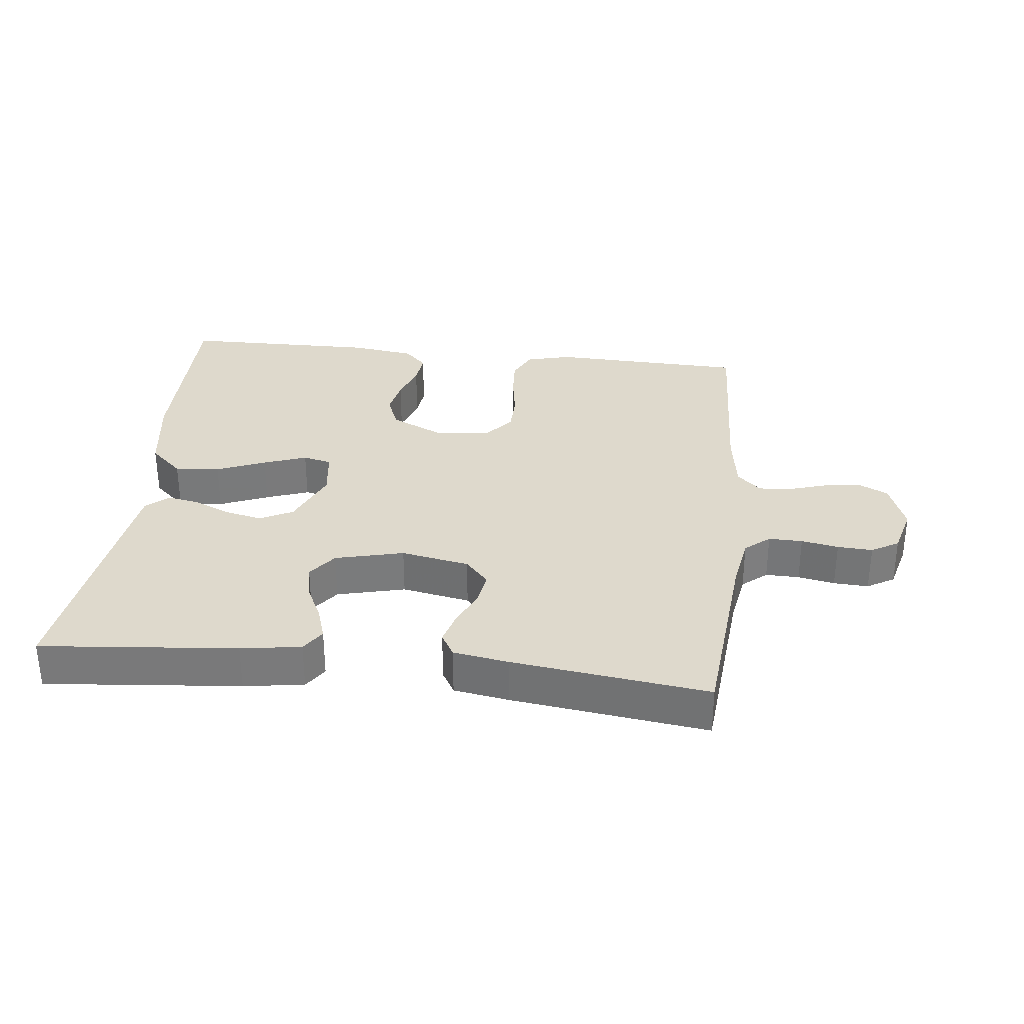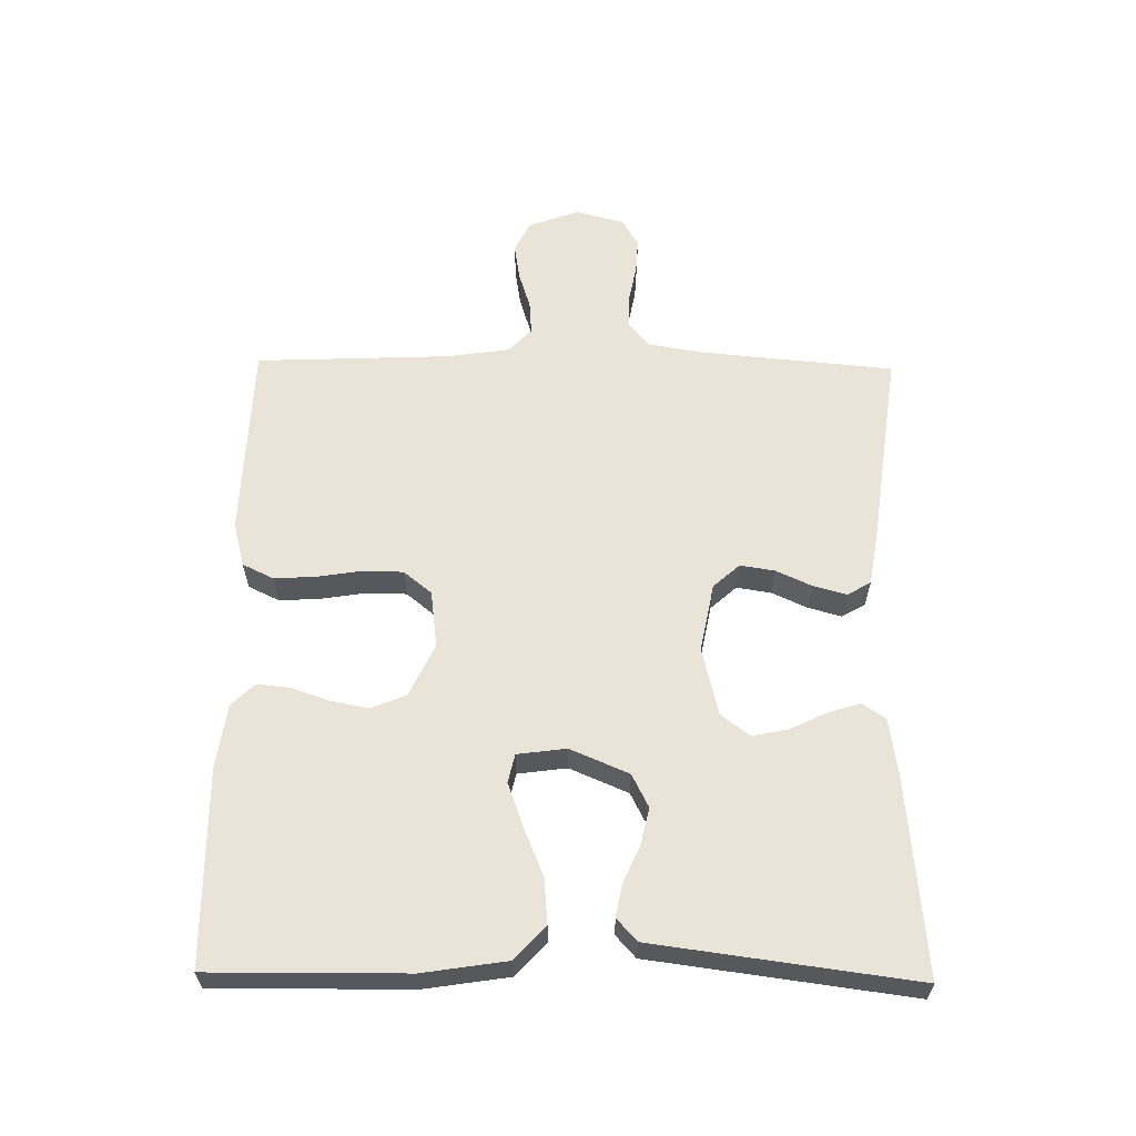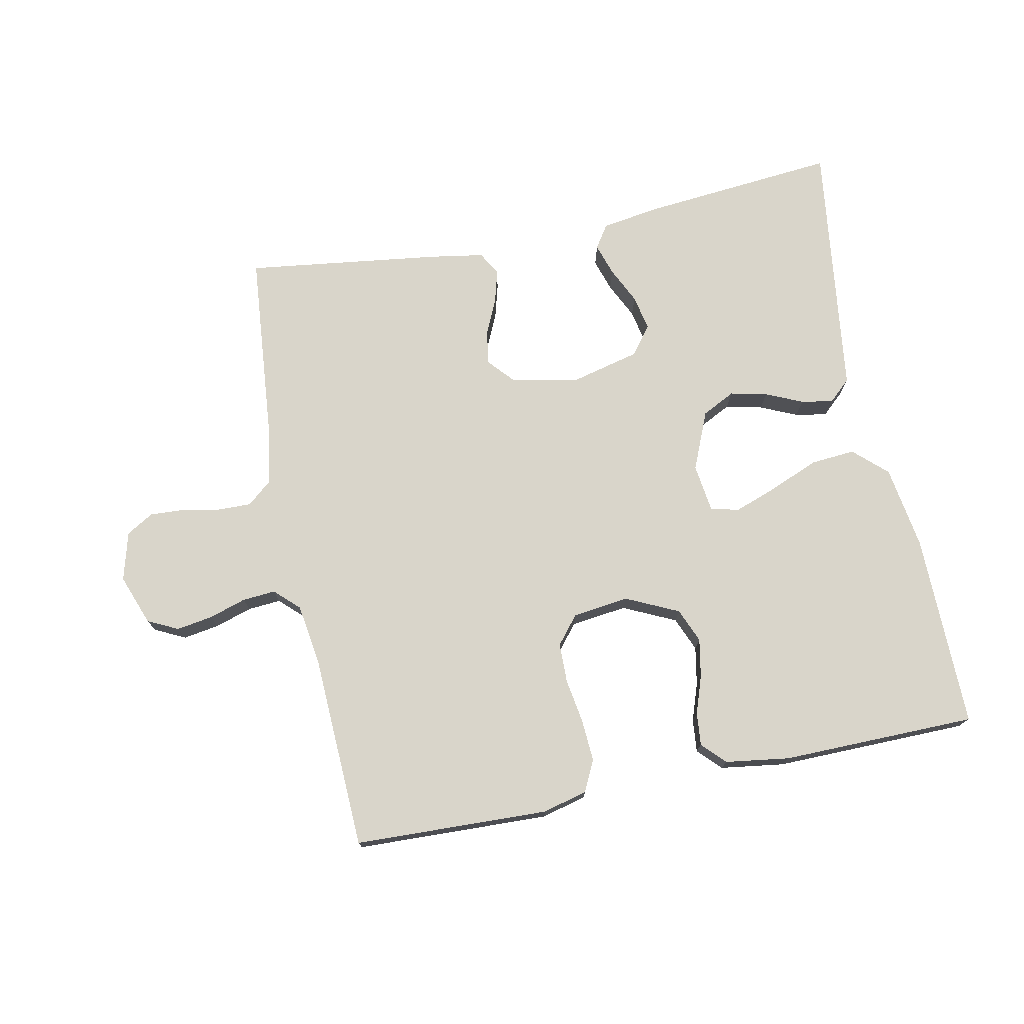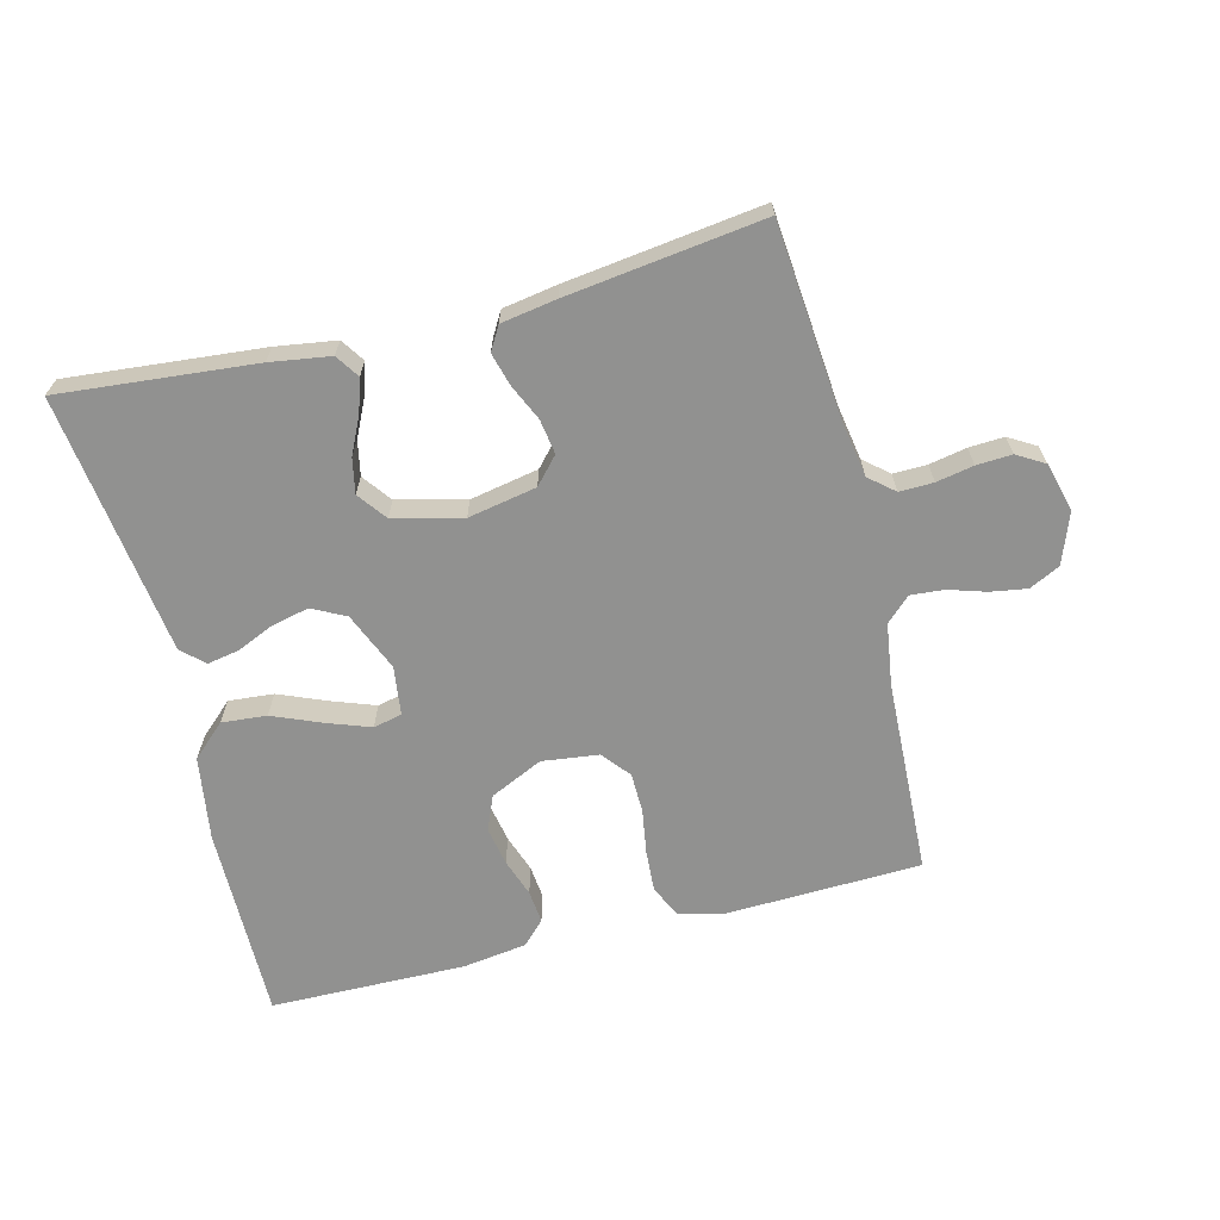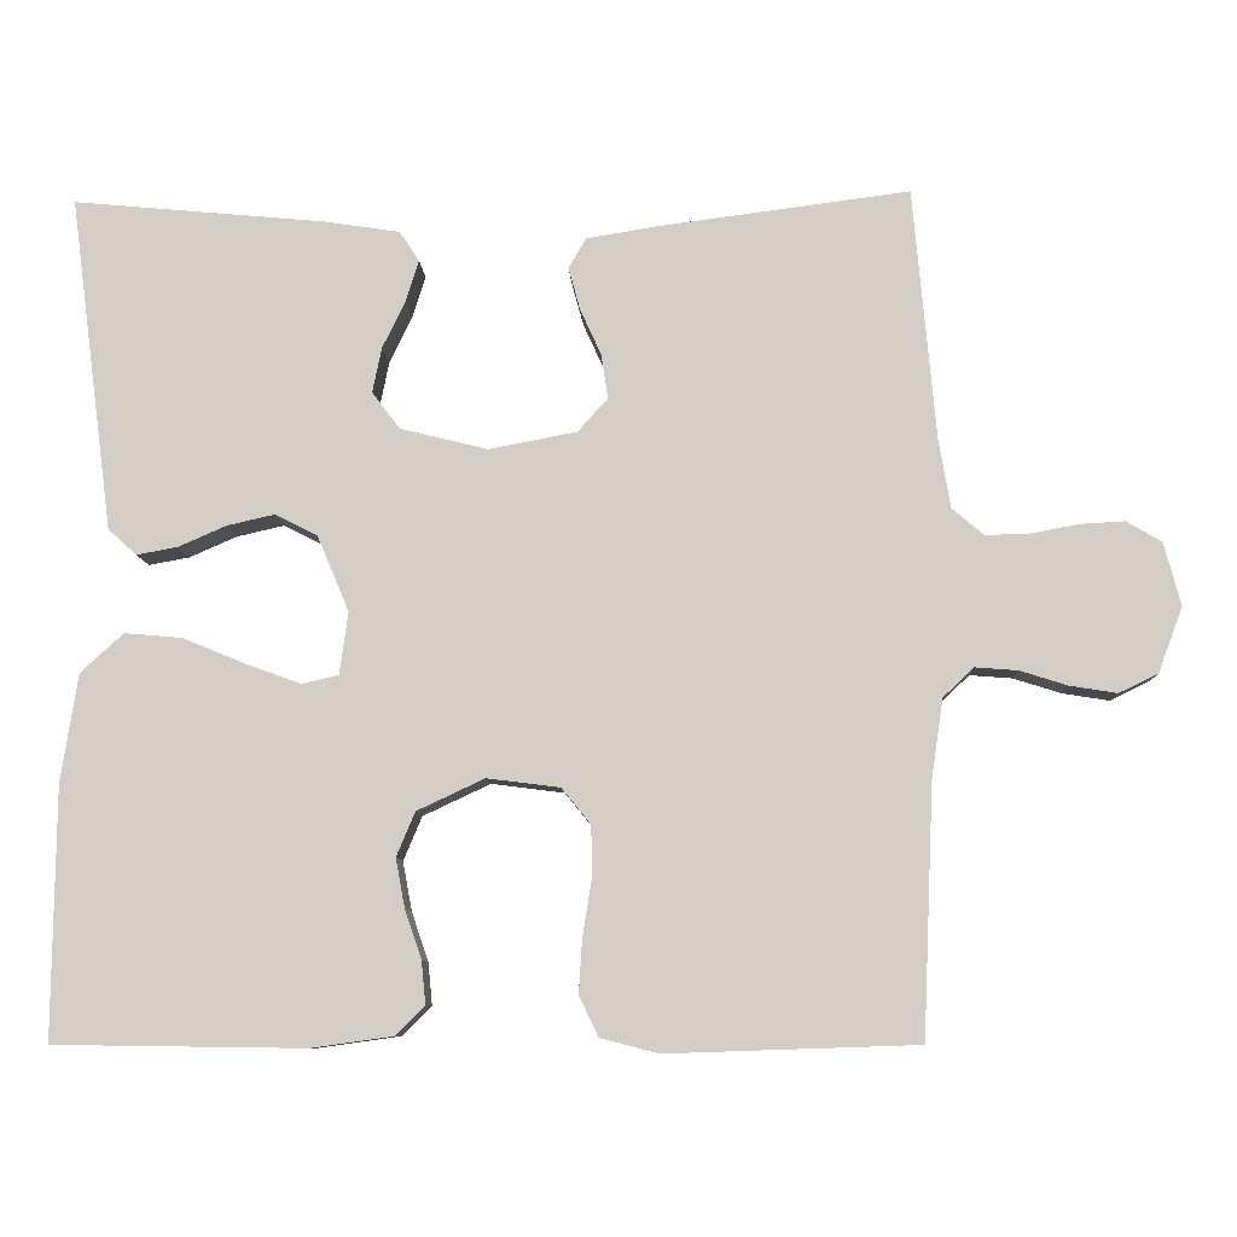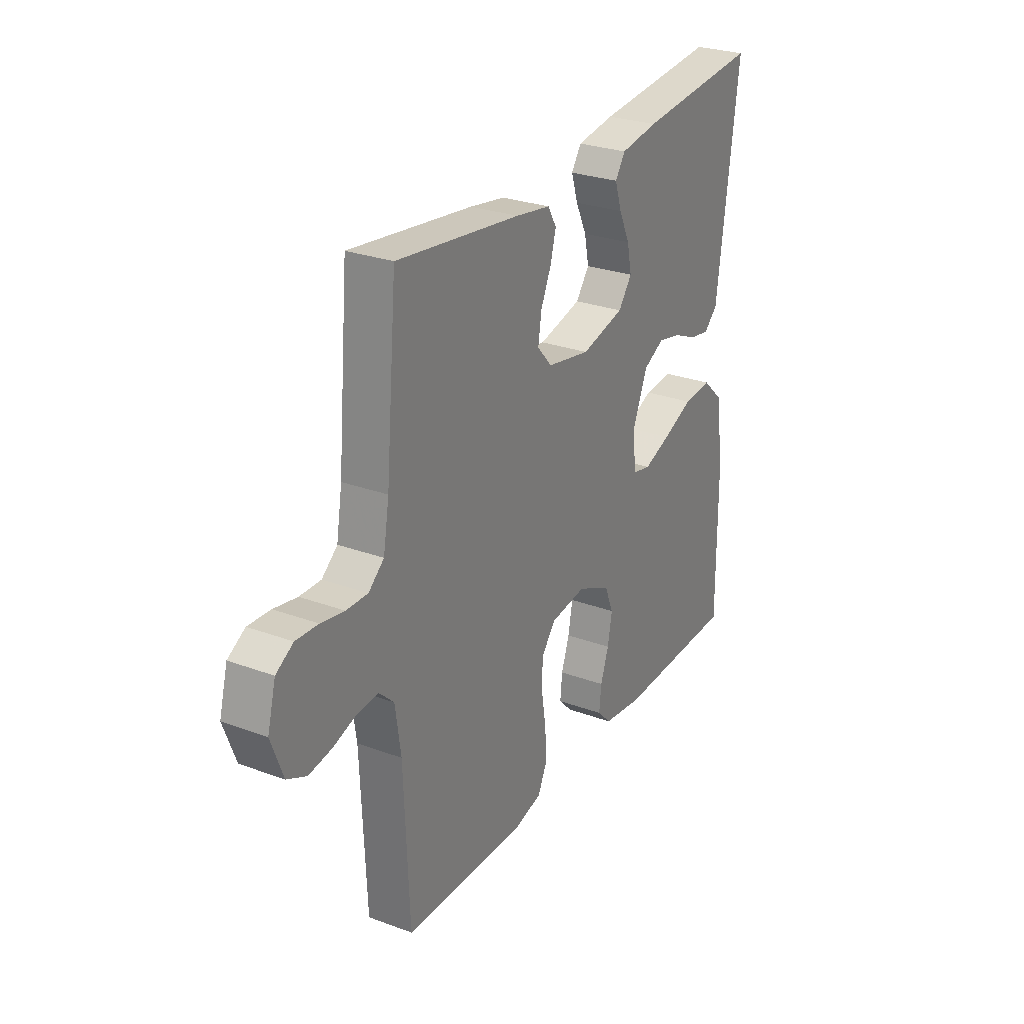
<metadata>
{"format":"obj","ext":"obj","renderer":"f3d","projection":"perspective","resolution":1024,"background":"white","views":[{"elev":32.1,"azim":6.4,"up":"+Y"},{"elev":61.1,"azim":-89.1,"up":"+Y"},{"elev":74.6,"azim":168.6,"up":"+Y"},{"elev":-65.9,"azim":14.2,"up":"+Y"},{"elev":-8.8,"azim":2.4,"up":"+Z"},{"elev":27.7,"azim":119.4,"up":"+Z"}]}
</metadata>
<code>
v -0.5 0.07 -0.5
v -0.497 0.07 -0.2
v -0.477 0.07 -0.071
v -0.426 0.07 -0.024
v -0.357 0.07 -0.03
v -0.282 0.07 -0.061
v -0.216 0.07 -0.085
v -0.172 0.07 -0.075
v -0.162 0.07 0
v -0.2 0.07 0.09
v -0.251 0.07 0.116
v -0.308 0.07 0.103
v -0.365 0.07 0.078
v -0.414 0.07 0.069
v -0.448 0.07 0.1
v -0.461 0.07 0.2
v -0.5 0.07 0.5
v -0.2 0.07 0.472
v -0.108 0.07 0.458
v -0.084 0.07 0.422
v -0.1 0.07 0.372
v -0.127 0.07 0.316
v -0.138 0.07 0.262
v -0.105 0.07 0.218
v 0 0.07 0.192
v 0.105 0.07 0.212
v 0.141 0.07 0.252
v 0.133 0.07 0.305
v 0.108 0.07 0.36
v 0.094 0.07 0.411
v 0.115 0.07 0.447
v 0.2 0.07 0.461
v 0.5 0.07 0.5
v 0.527 0.07 0.2
v 0.541 0.07 0.117
v 0.579 0.07 0.085
v 0.631 0.07 0.086
v 0.688 0.07 0.097
v 0.742 0.07 0.1
v 0.784 0.07 0.075
v 0.804 0.07 0
v 0.775 0.07 -0.078
v 0.728 0.07 -0.101
v 0.672 0.07 -0.092
v 0.615 0.07 -0.074
v 0.564 0.07 -0.07
v 0.527 0.07 -0.105
v 0.513 0.07 -0.2
v 0.5 0.07 -0.5
v 0.2 0.07 -0.51
v 0.131 0.07 -0.492
v 0.108 0.07 -0.444
v 0.112 0.07 -0.38
v 0.123 0.07 -0.311
v 0.122 0.07 -0.25
v 0.087 0.07 -0.207
v 0 0.07 -0.196
v -0.081 0.07 -0.234
v -0.103 0.07 -0.287
v -0.092 0.07 -0.346
v -0.072 0.07 -0.404
v -0.067 0.07 -0.455
v -0.101 0.07 -0.49
v -0.2 0.07 -0.504
v -0.5 0 -0.5
v -0.497 0 -0.2
v -0.477 0 -0.071
v -0.426 0 -0.024
v -0.357 0 -0.03
v -0.282 0 -0.061
v -0.216 0 -0.085
v -0.172 0 -0.075
v -0.162 0 0
v -0.2 0 0.09
v -0.251 0 0.116
v -0.308 0 0.103
v -0.365 0 0.078
v -0.414 0 0.069
v -0.448 0 0.1
v -0.461 0 0.2
v -0.5 0 0.5
v -0.2 0 0.472
v -0.108 0 0.458
v -0.084 0 0.422
v -0.1 0 0.372
v -0.127 0 0.316
v -0.138 0 0.262
v -0.105 0 0.218
v 0 0 0.192
v 0.105 0 0.212
v 0.141 0 0.252
v 0.133 0 0.305
v 0.108 0 0.36
v 0.094 0 0.411
v 0.115 0 0.447
v 0.2 0 0.461
v 0.5 0 0.5
v 0.527 0 0.2
v 0.541 0 0.117
v 0.579 0 0.085
v 0.631 0 0.086
v 0.688 0 0.097
v 0.742 0 0.1
v 0.784 0 0.075
v 0.804 0 0
v 0.775 0 -0.078
v 0.728 0 -0.101
v 0.672 0 -0.092
v 0.615 0 -0.074
v 0.564 0 -0.07
v 0.527 0 -0.105
v 0.513 0 -0.2
v 0.5 0 -0.5
v 0.2 0 -0.51
v 0.131 0 -0.492
v 0.108 0 -0.444
v 0.112 0 -0.38
v 0.123 0 -0.311
v 0.122 0 -0.25
v 0.087 0 -0.207
v 0 0 -0.196
v -0.081 0 -0.234
v -0.103 0 -0.287
v -0.092 0 -0.346
v -0.072 0 -0.404
v -0.067 0 -0.455
v -0.101 0 -0.49
v -0.2 0 -0.504
f 60 61 62 63
f 59 60 63 64
f 58 59 64 1
f 51 52 53 54
f 51 54 55
f 48 49 50 51
f 47 48 51 55
f 46 47 55 56
f 42 43 44 45
f 42 45 46
f 41 42 46
f 37 38 39 40
f 36 37 40 41
f 31 32 33 34
f 31 34 35
f 28 29 30 31
f 27 28 31 35
f 26 27 35 36
f 19 20 21 22
f 19 22 23
f 16 17 18 19
f 16 19 23
f 15 16 23 24
f 12 13 14 15
f 11 12 15 24
f 3 4 5 6
f 3 6 7
f 58 1 2 3
f 57 58 3 7
f 25 26 36 41
f 25 41 46 56
f 10 11 24 25
f 9 10 25 56
f 56 57 7 8
f 8 9 56
f 127 126 125 124
f 128 127 124 123
f 65 128 123 122
f 118 117 116 115
f 119 118 115
f 115 114 113 112
f 119 115 112 111
f 120 119 111 110
f 109 108 107 106
f 110 109 106
f 110 106 105
f 104 103 102 101
f 105 104 101 100
f 98 97 96 95
f 99 98 95
f 95 94 93 92
f 99 95 92 91
f 100 99 91 90
f 86 85 84 83
f 87 86 83
f 83 82 81 80
f 87 83 80
f 88 87 80 79
f 79 78 77 76
f 88 79 76 75
f 70 69 68 67
f 71 70 67
f 67 66 65 122
f 71 67 122 121
f 105 100 90 89
f 120 110 105 89
f 89 88 75 74
f 120 89 74 73
f 72 71 121 120
f 120 73 72
f 1 65 66 2
f 2 66 67 3
f 3 67 68 4
f 4 68 69 5
f 5 69 70 6
f 6 70 71 7
f 7 71 72 8
f 8 72 73 9
f 9 73 74 10
f 10 74 75 11
f 11 75 76 12
f 12 76 77 13
f 13 77 78 14
f 14 78 79 15
f 15 79 80 16
f 16 80 81 17
f 17 81 82 18
f 18 82 83 19
f 19 83 84 20
f 20 84 85 21
f 21 85 86 22
f 22 86 87 23
f 23 87 88 24
f 24 88 89 25
f 25 89 90 26
f 26 90 91 27
f 27 91 92 28
f 28 92 93 29
f 29 93 94 30
f 30 94 95 31
f 31 95 96 32
f 32 96 97 33
f 33 97 98 34
f 34 98 99 35
f 35 99 100 36
f 36 100 101 37
f 37 101 102 38
f 38 102 103 39
f 39 103 104 40
f 40 104 105 41
f 41 105 106 42
f 42 106 107 43
f 43 107 108 44
f 44 108 109 45
f 45 109 110 46
f 46 110 111 47
f 47 111 112 48
f 48 112 113 49
f 49 113 114 50
f 50 114 115 51
f 51 115 116 52
f 52 116 117 53
f 53 117 118 54
f 54 118 119 55
f 55 119 120 56
f 56 120 121 57
f 57 121 122 58
f 58 122 123 59
f 59 123 124 60
f 60 124 125 61
f 61 125 126 62
f 62 126 127 63
f 63 127 128 64
f 64 128 65 1

</code>
